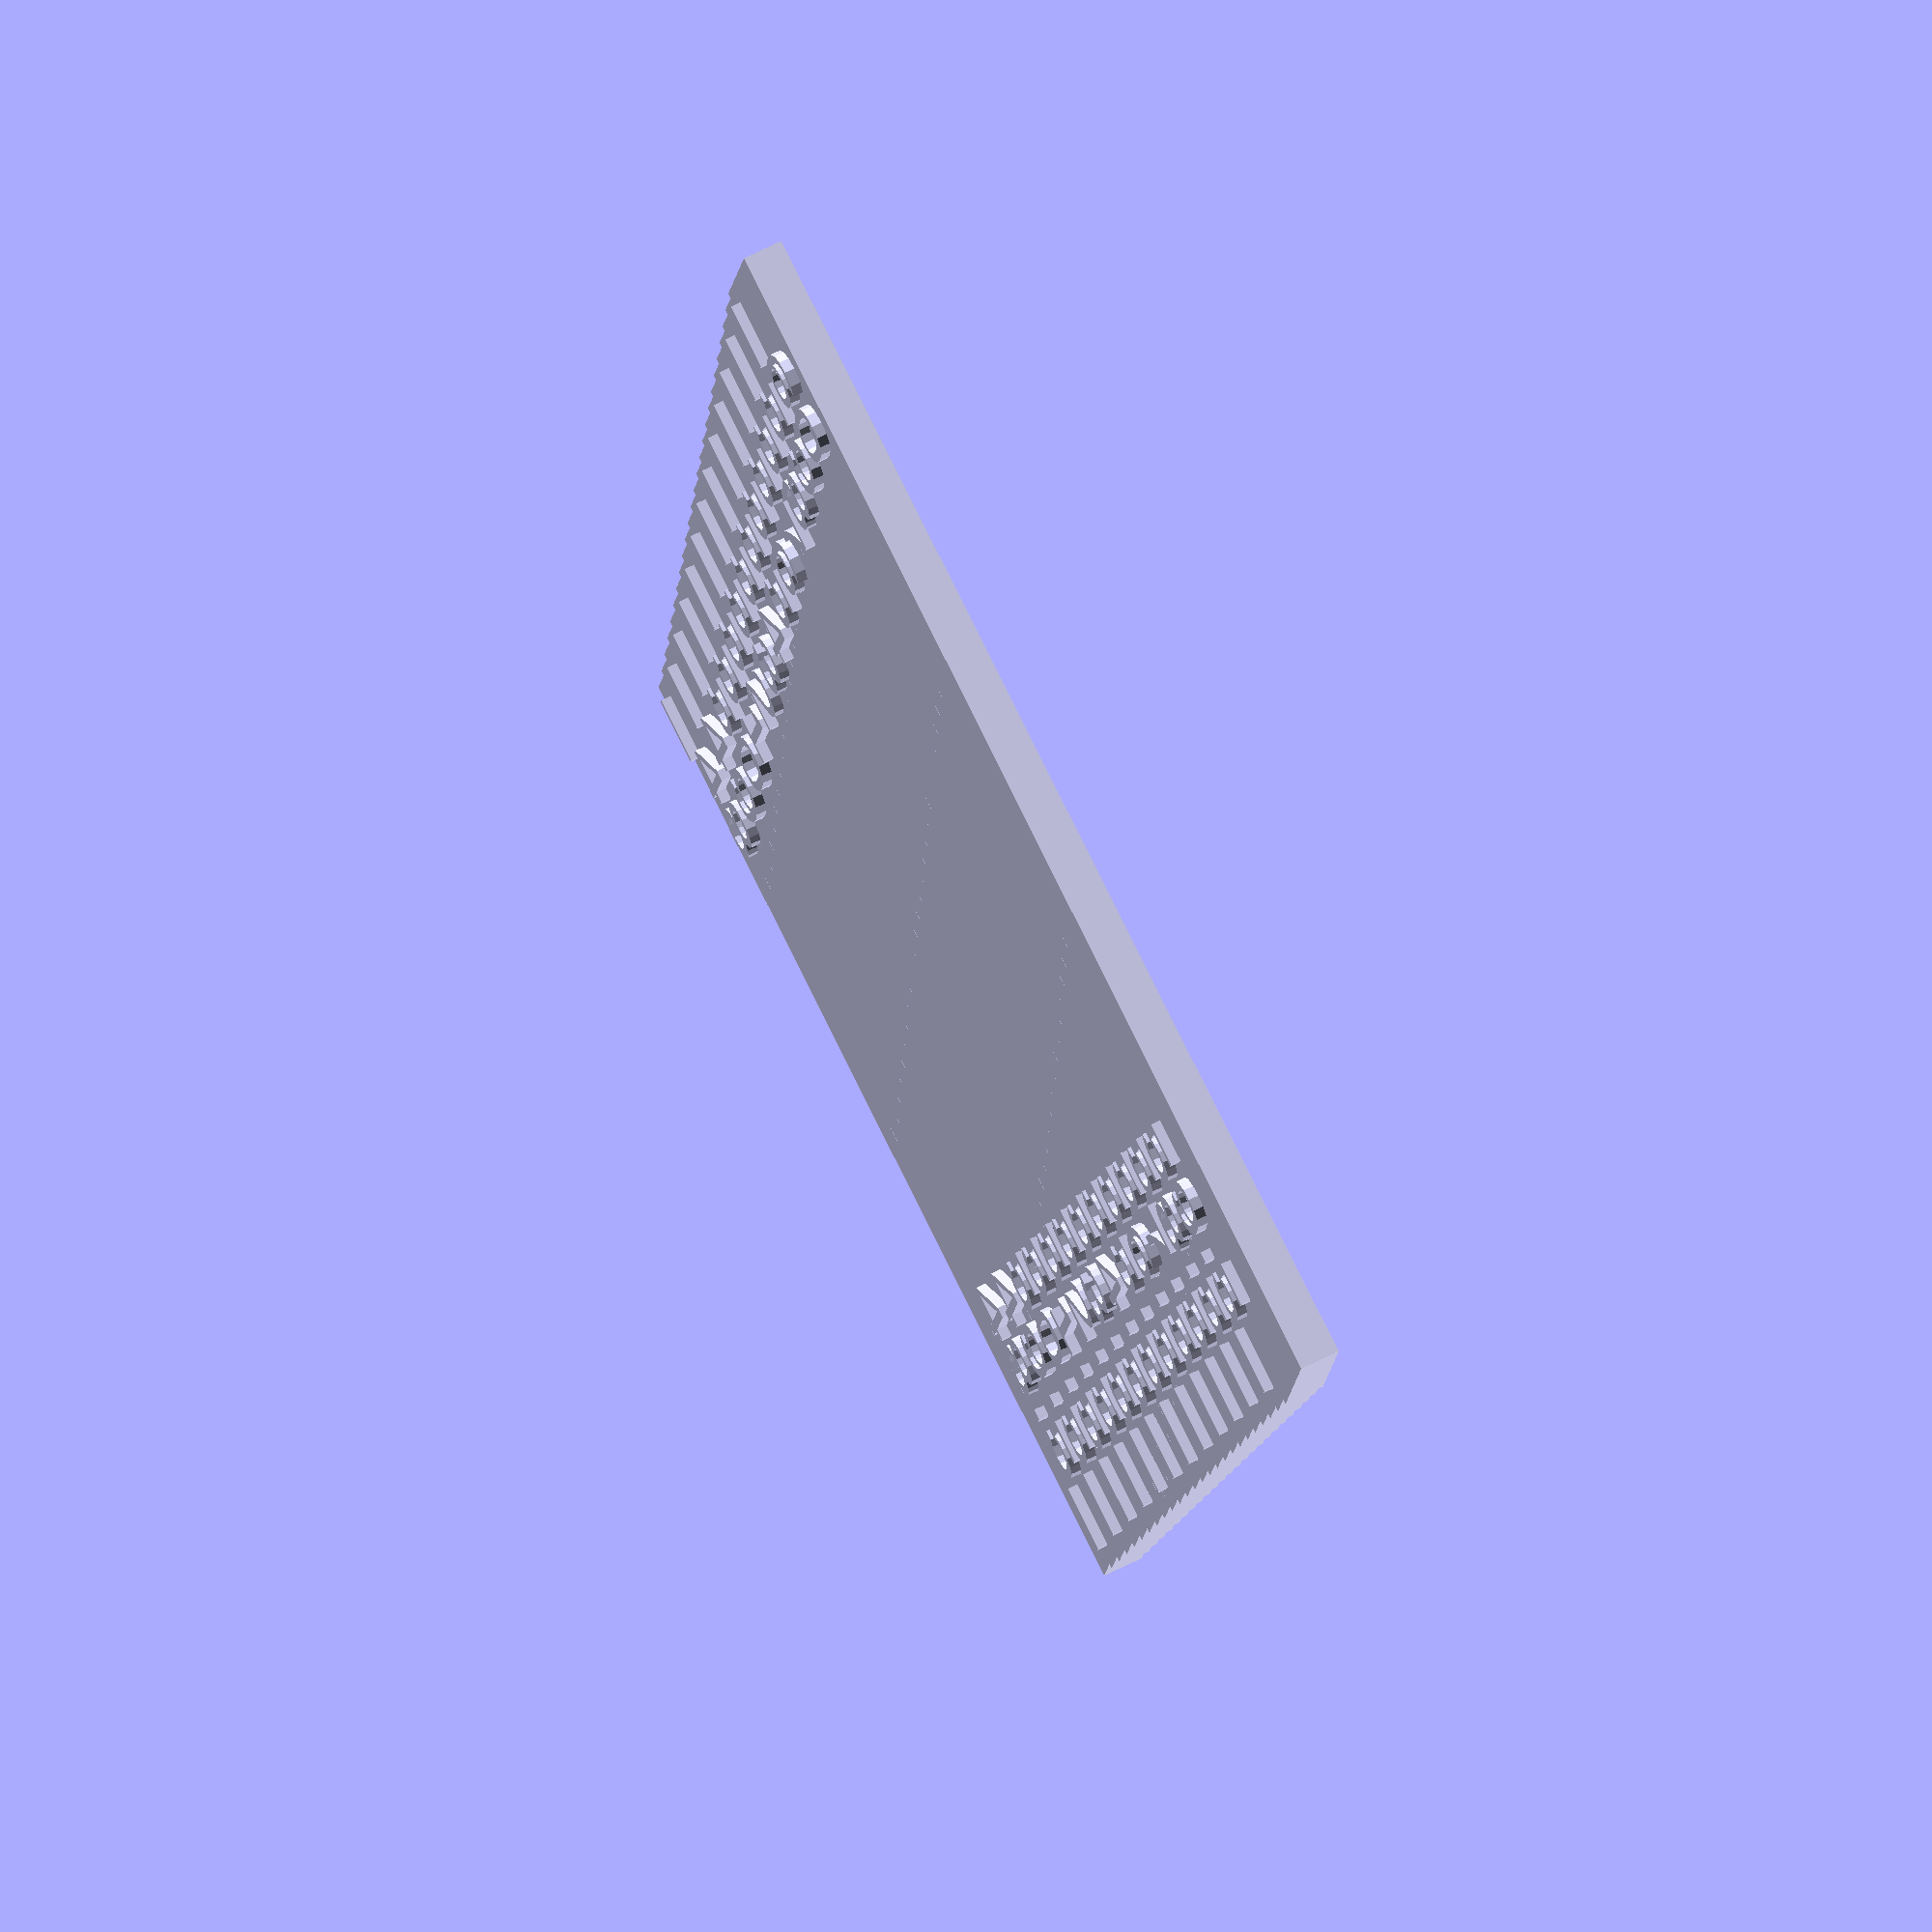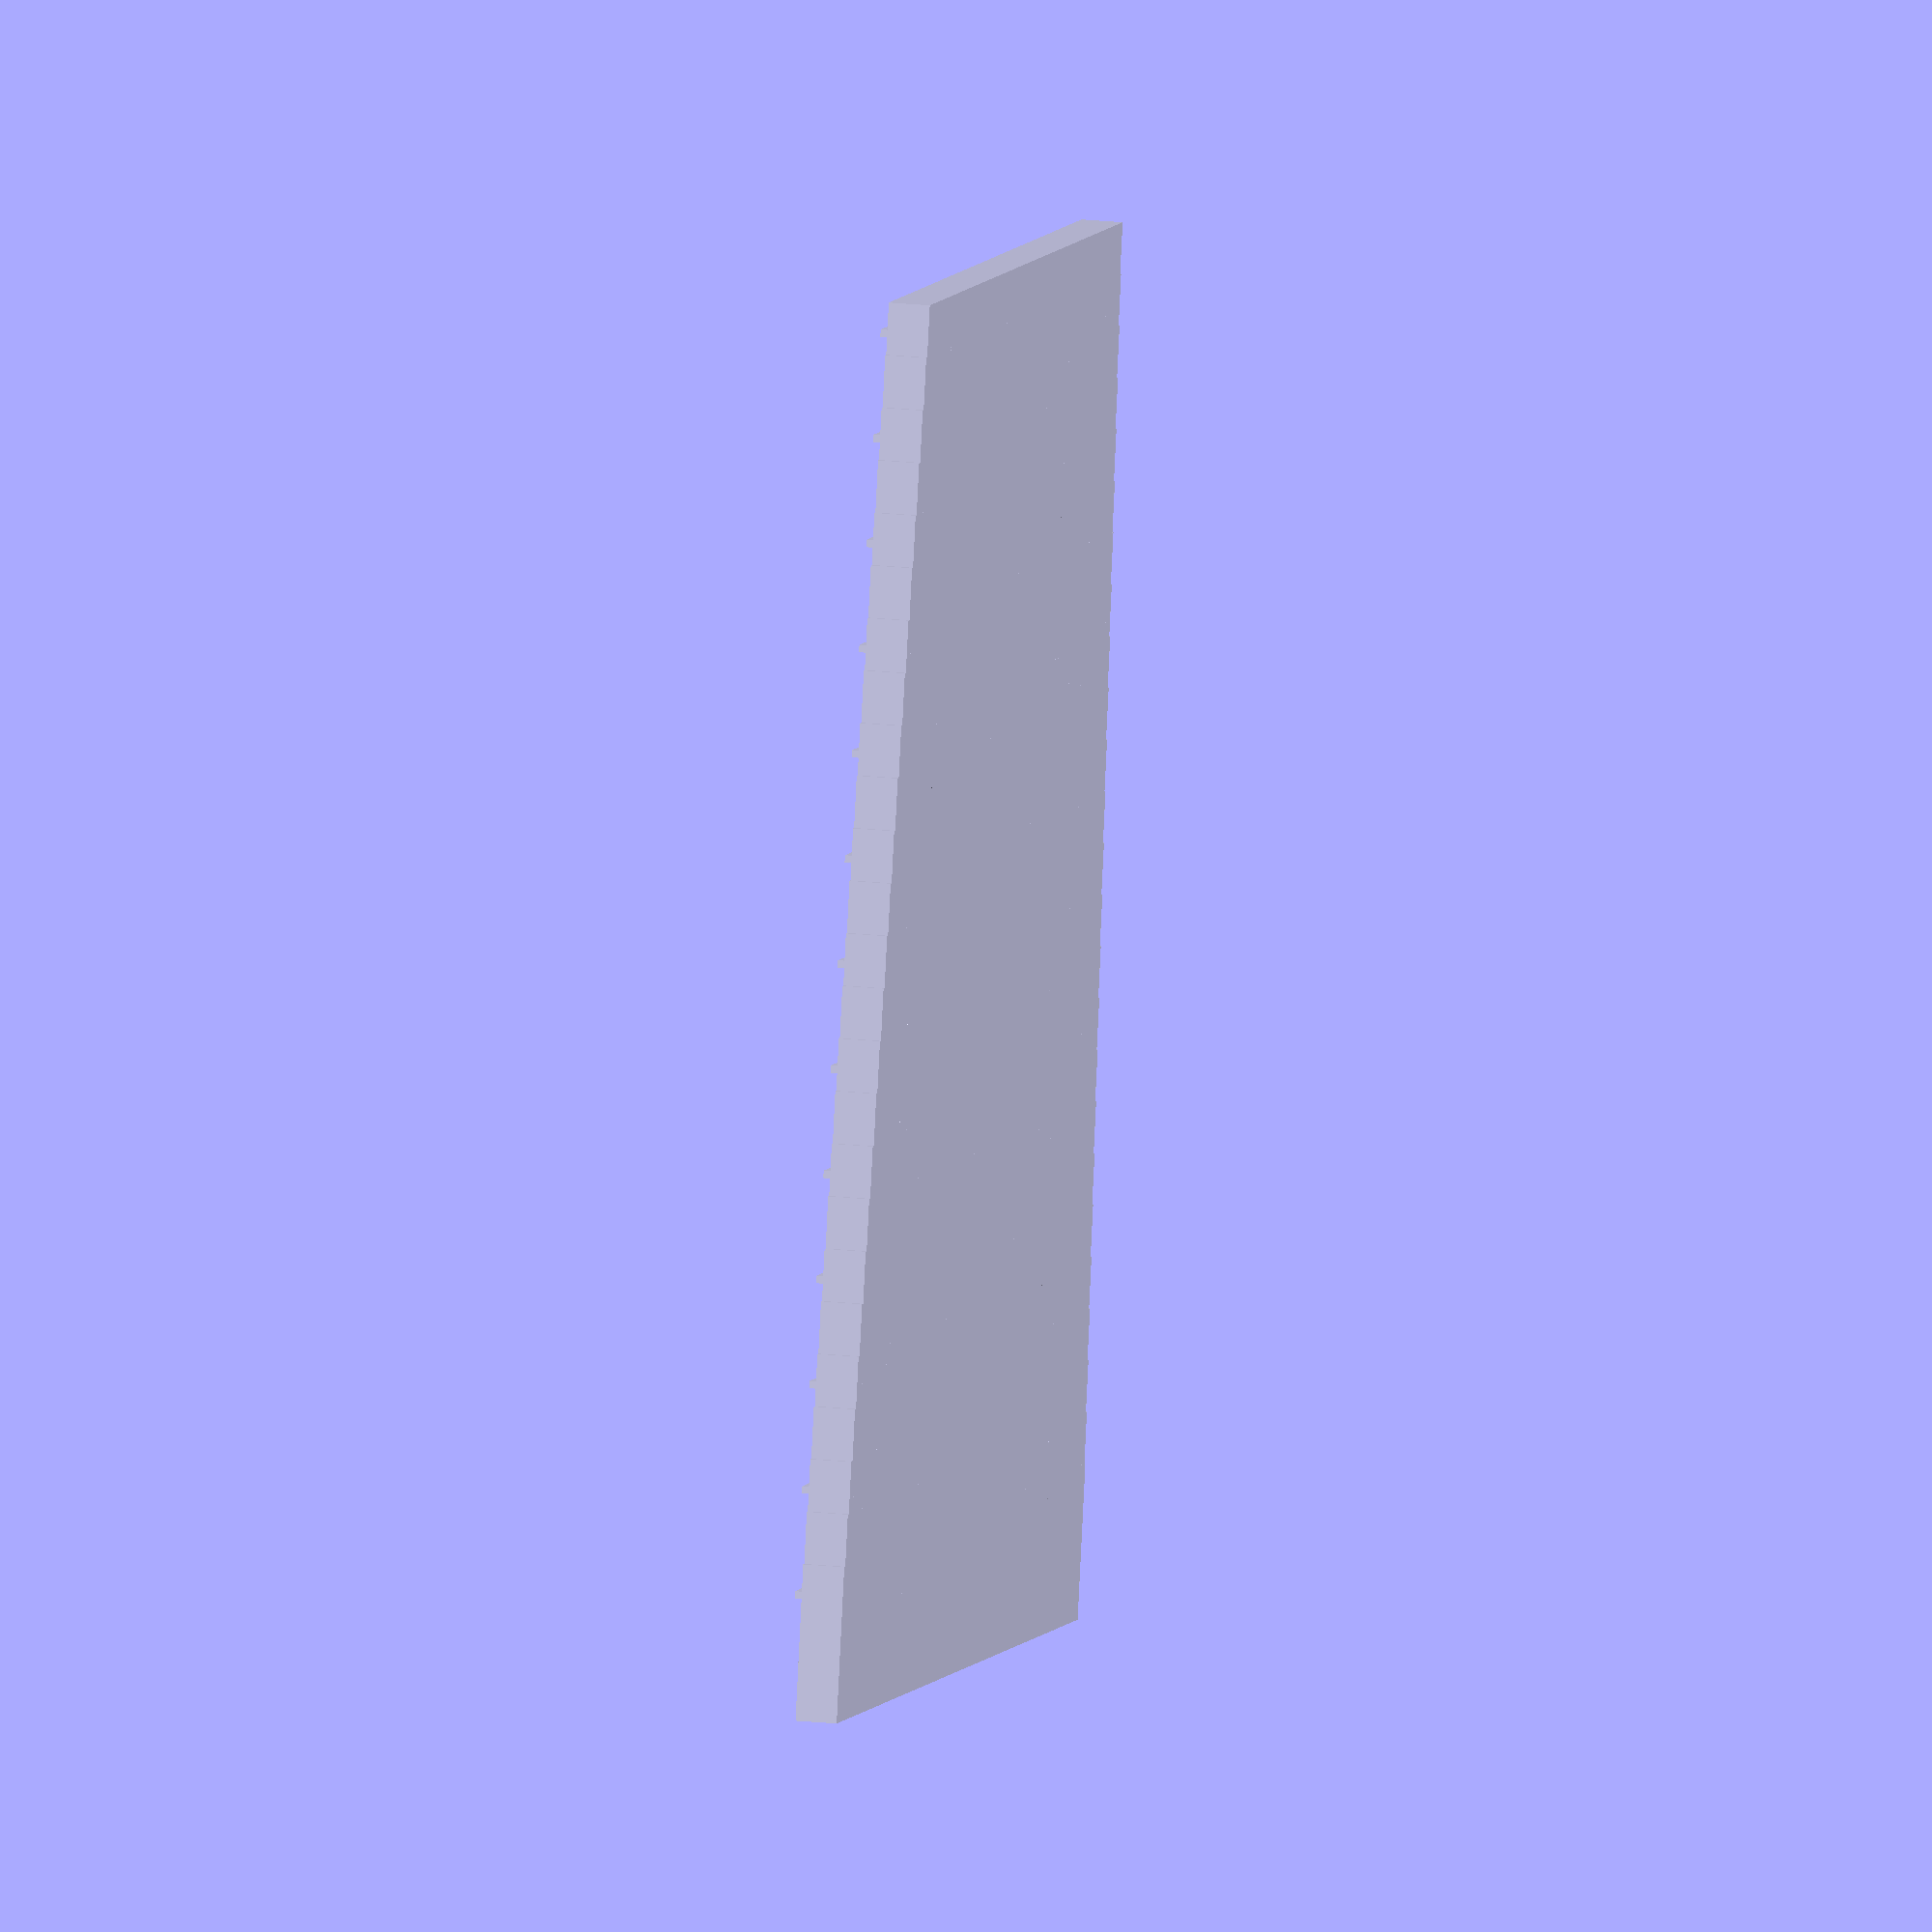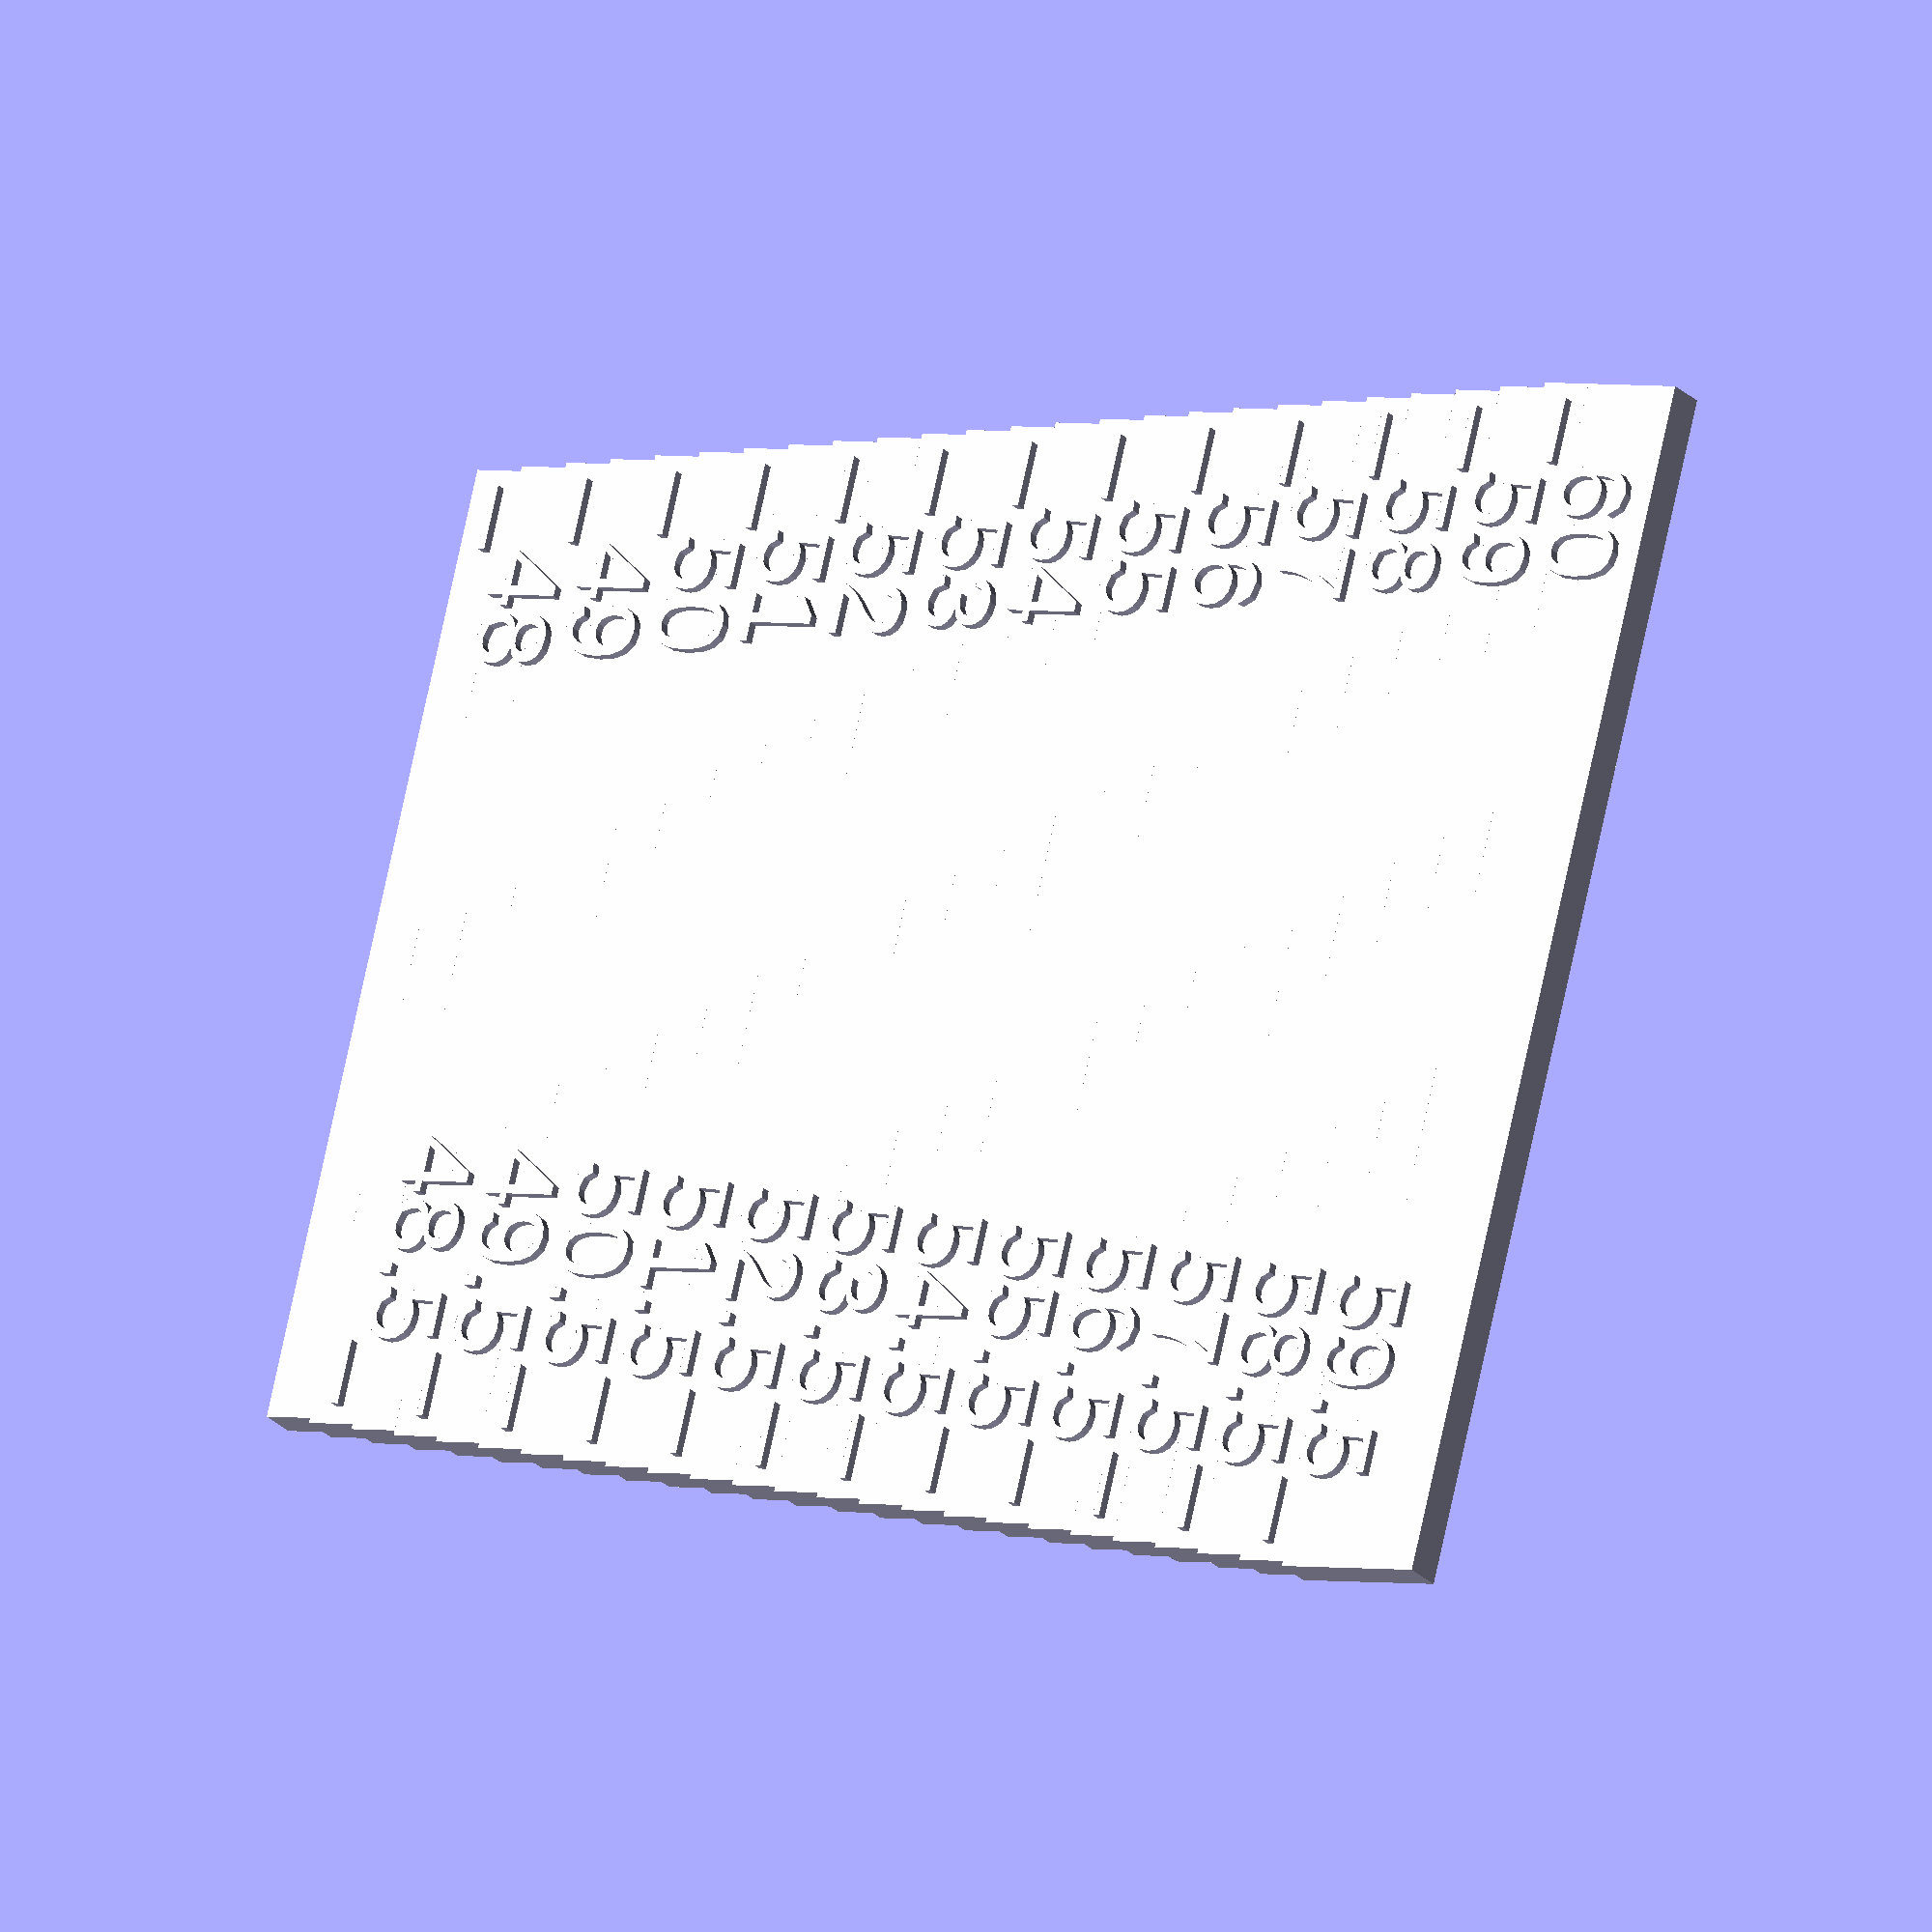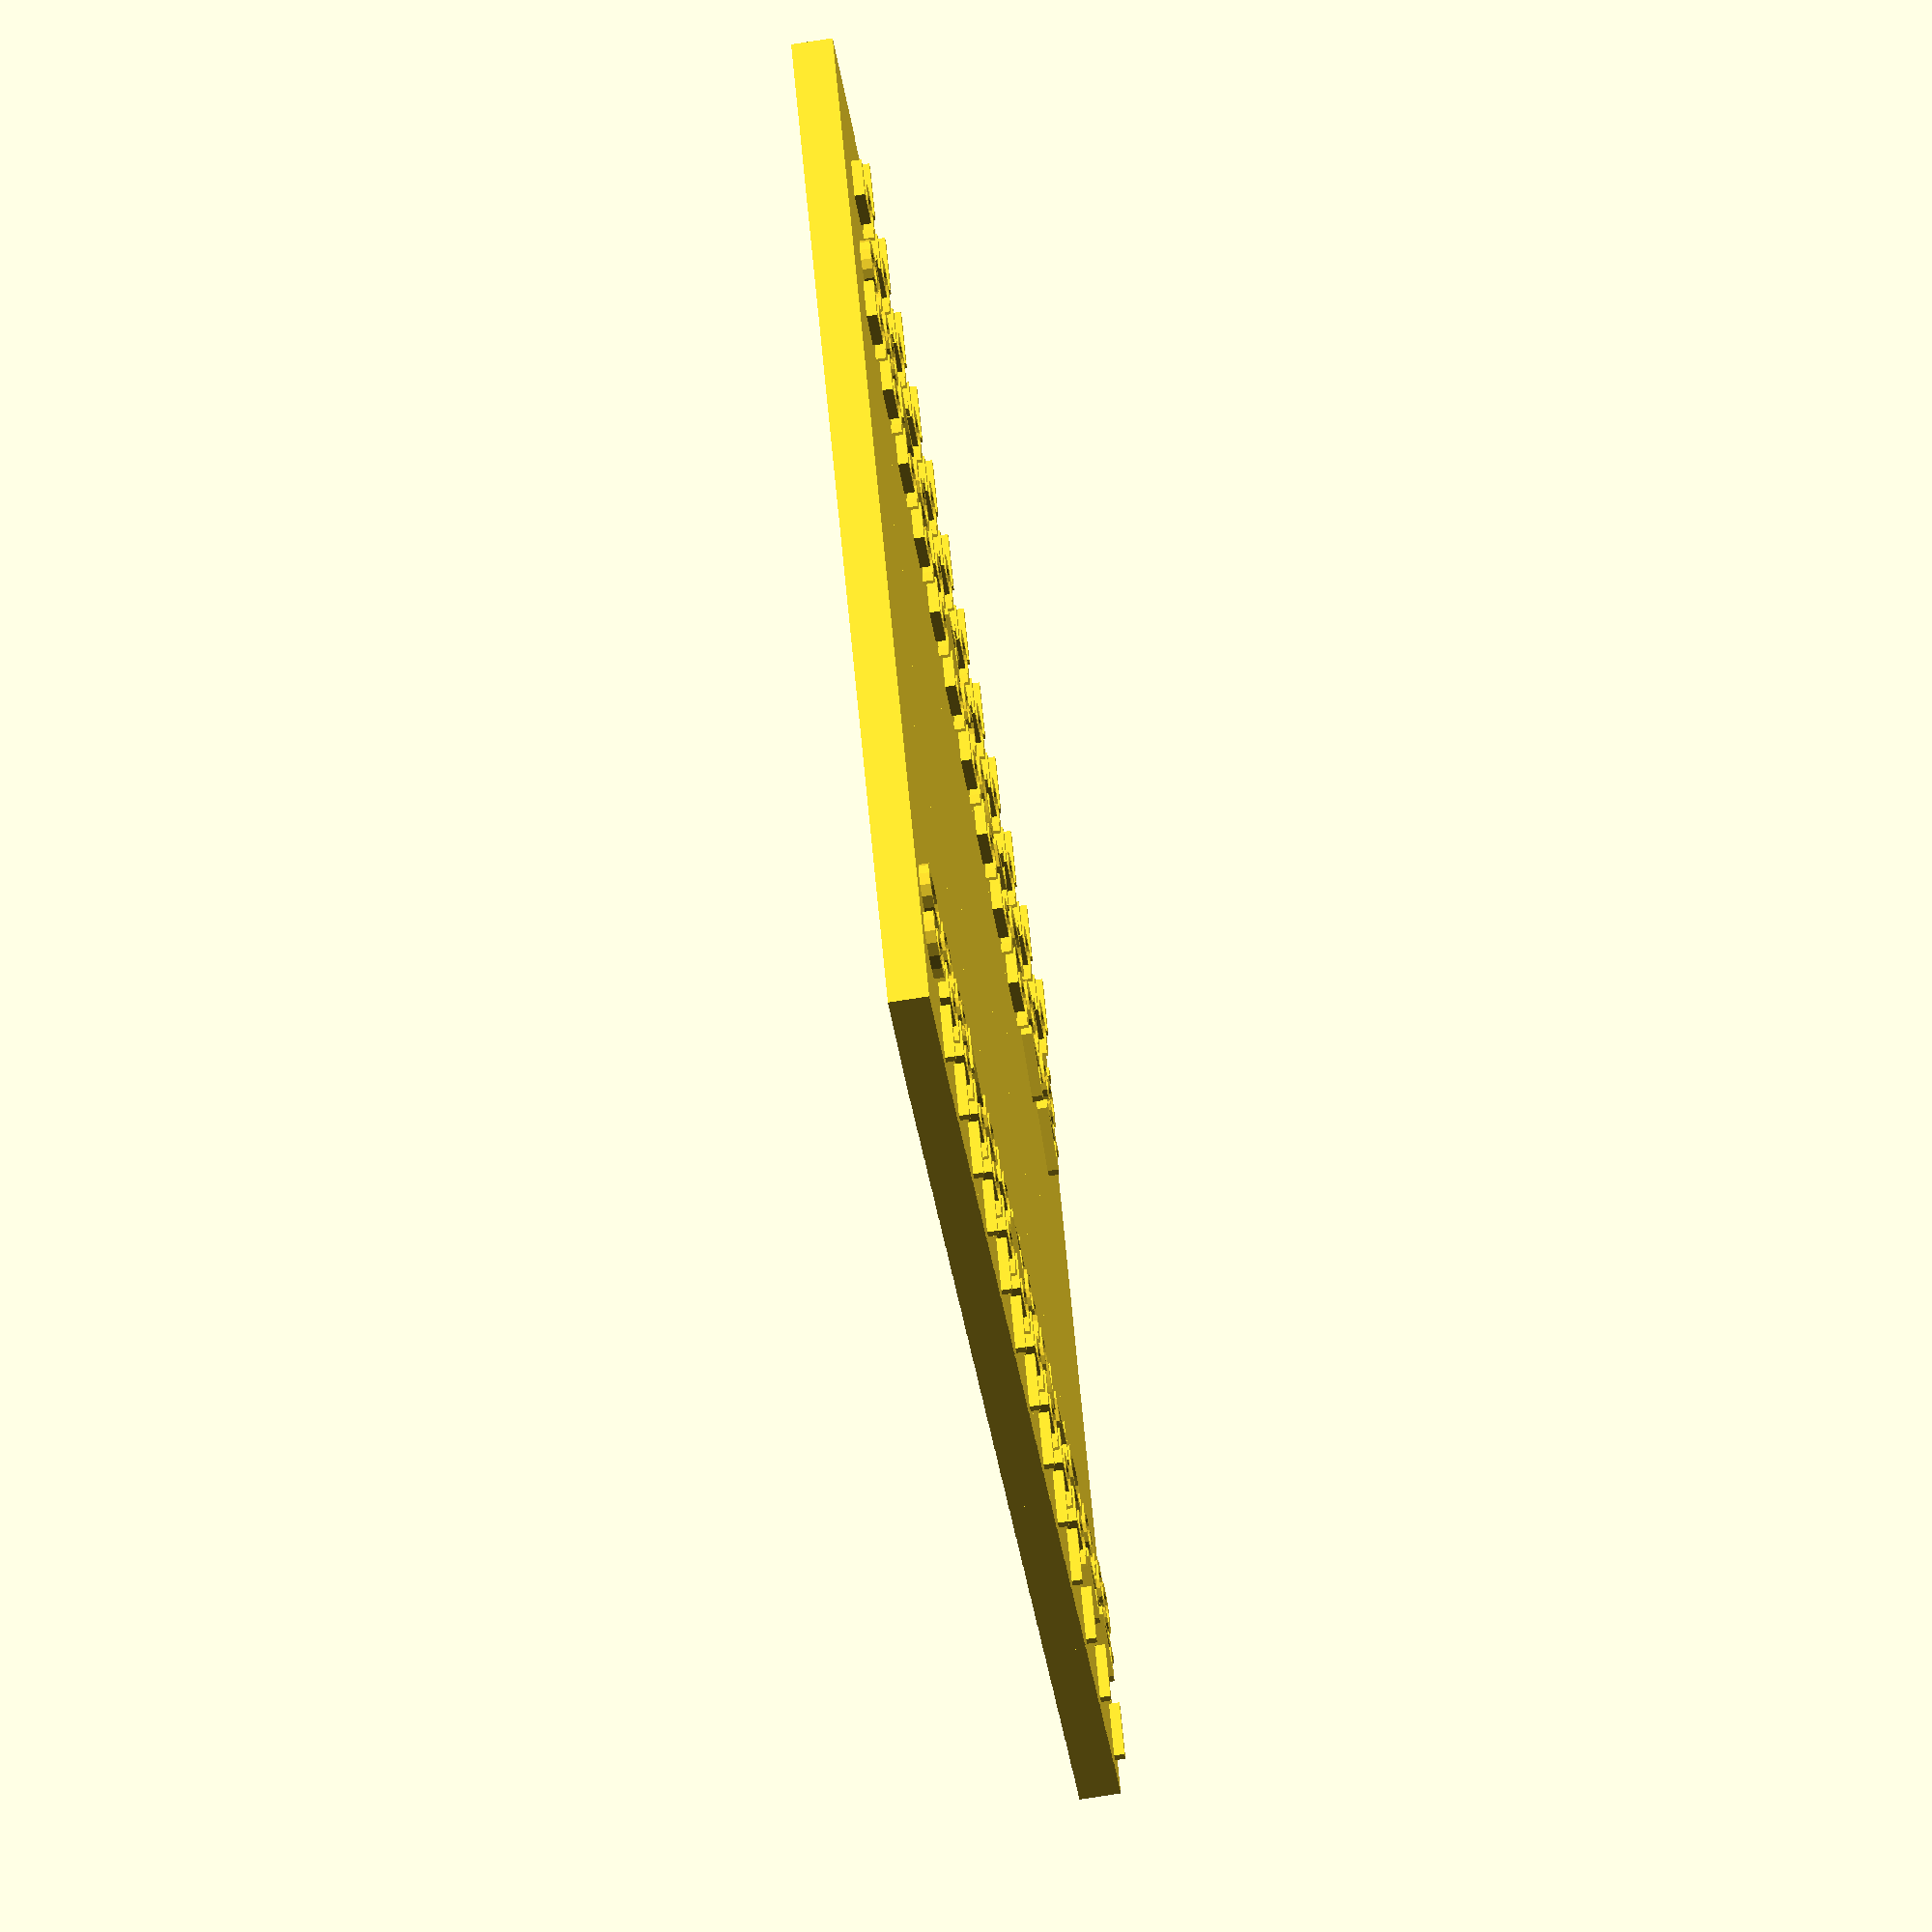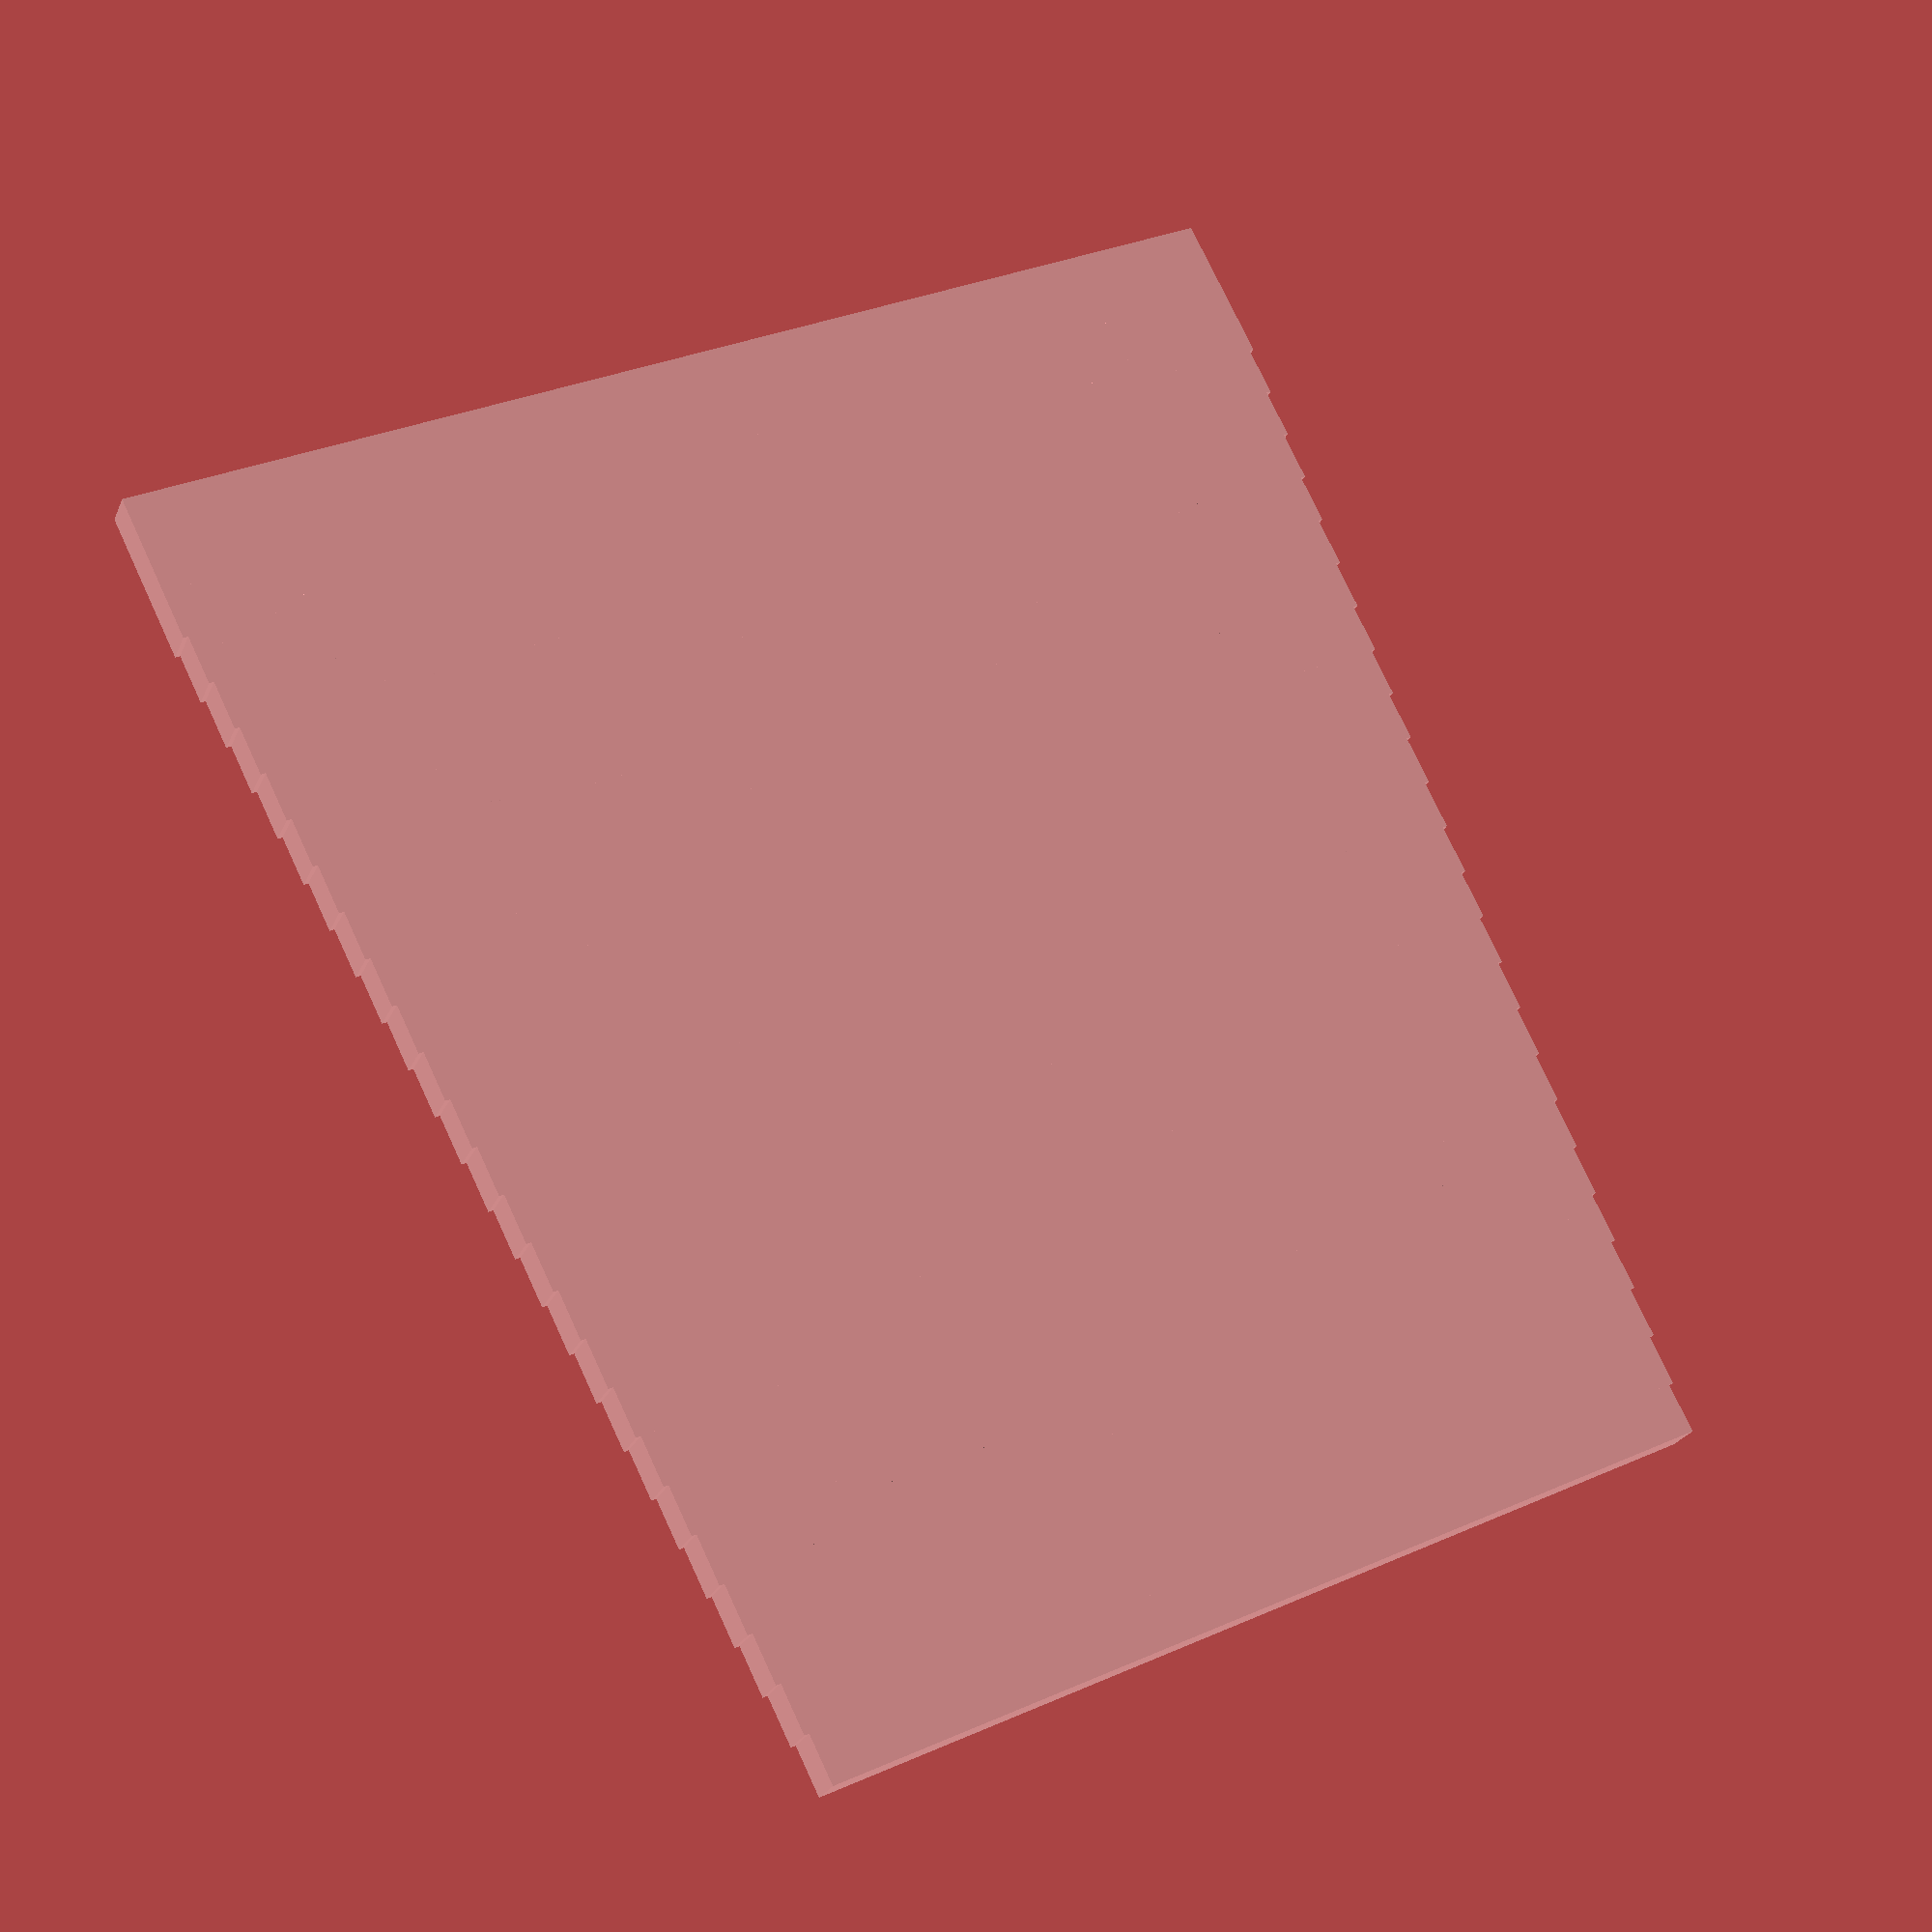
<openscad>


// Set quality to high - so circles are circles.
$fn = 10;

ruler();

minDiameter = 48;
maxDiameter = 60;
increment = 0.5;
stepDepth = 2.5;

module ruler()
{

	leftSide = 0;

	difference()
	{
		union()
		{
			for (i = [minDiameter:increment:maxDiameter])
			{

				stepNumber = (i - minDiameter) / increment;
				xOffset = (maxDiameter - i) / 2;
				translate([ xOffset, stepNumber * stepDepth, 0 ])
				{
					cube([ i, stepDepth, 2 ]);
			
				}
				horiz_alignment =  (abs(i - floor(i)) < 0.1 ) ? "left" : "right";
				position = (abs(i - floor(i)) < 0.1 ) ? xOffset + 1 : maxDiameter - xOffset - 1;
				text_string = (abs(i - floor(i)) < 0.1 )  ?  str("_",i) : str(i,"_");

				translate([ position, (stepNumber +1) * stepDepth, 0 ])
					linear_extrude(height=2.5)
						text(size =stepDepth*2-1, text=text_string, halign=horiz_alignment);
			}
			translate([ 0, ((maxDiameter-minDiameter)/increment + 1) * stepDepth, 0 ])
				cube([ maxDiameter , stepDepth*2, 2 ]);

		}
	}
}

</openscad>
<views>
elev=114.4 azim=192.7 roll=117.0 proj=o view=wireframe
elev=340.6 azim=165.7 roll=101.4 proj=o view=solid
elev=203.4 azim=284.2 roll=148.6 proj=o view=solid
elev=248.3 azim=61.6 roll=260.7 proj=o view=solid
elev=204.9 azim=206.3 roll=19.1 proj=p view=wireframe
</views>
